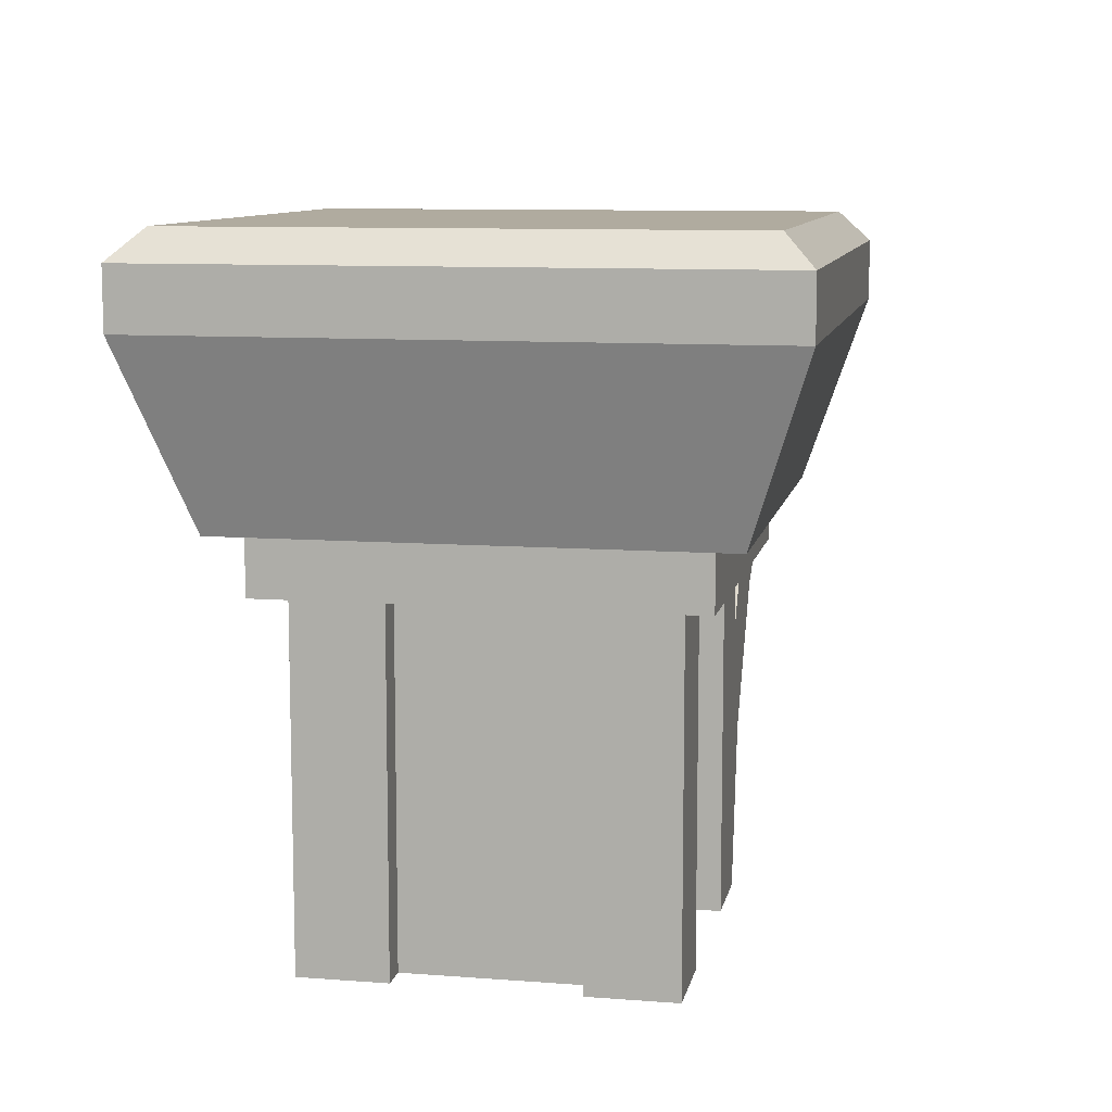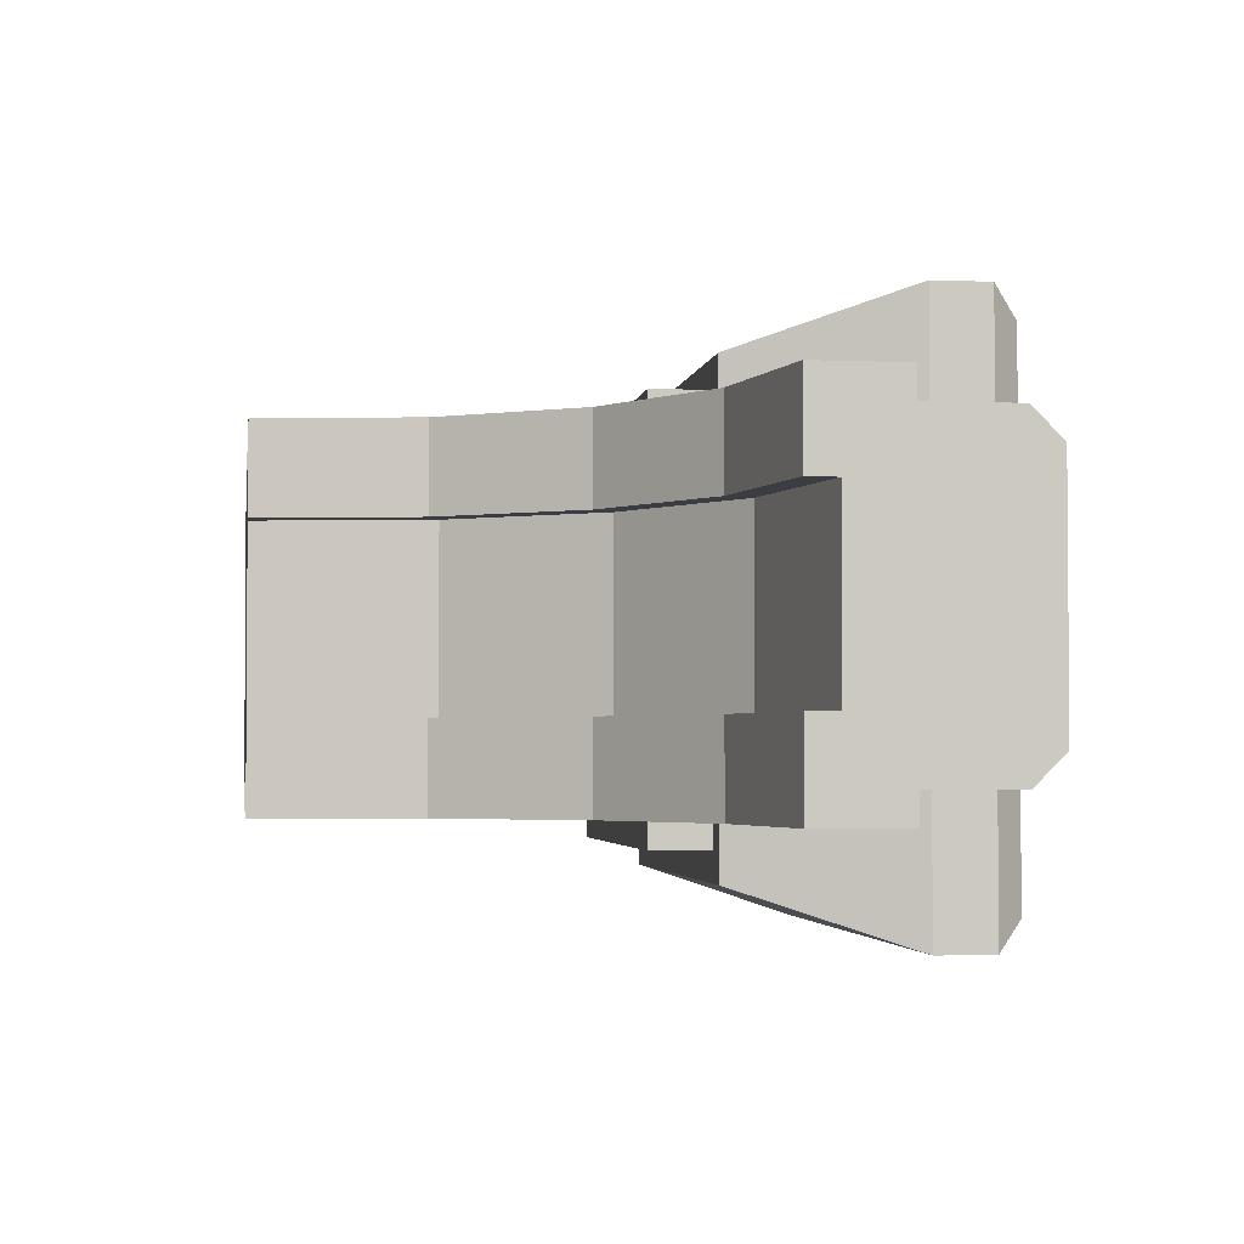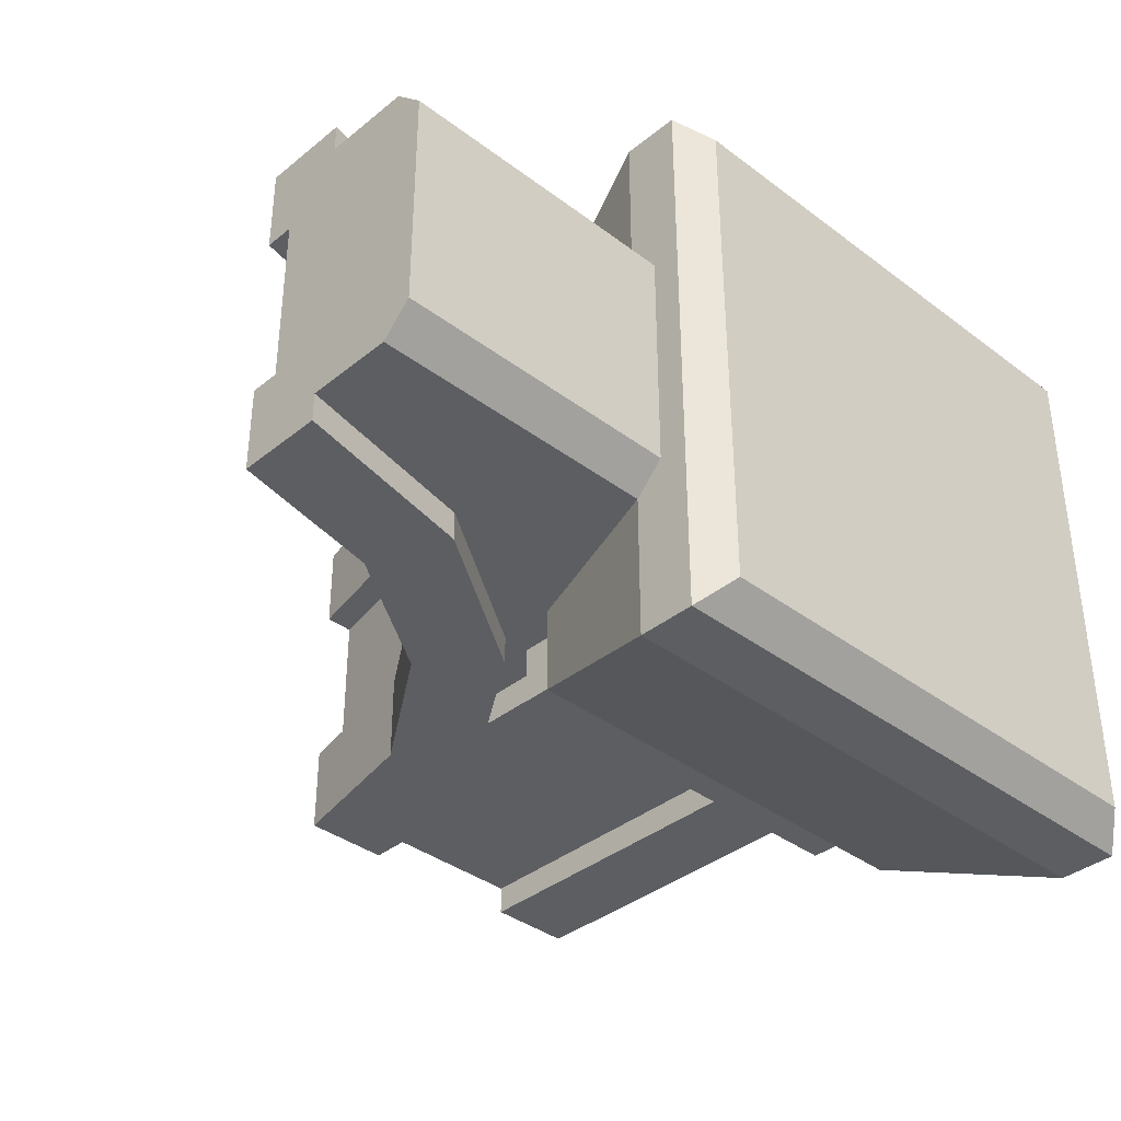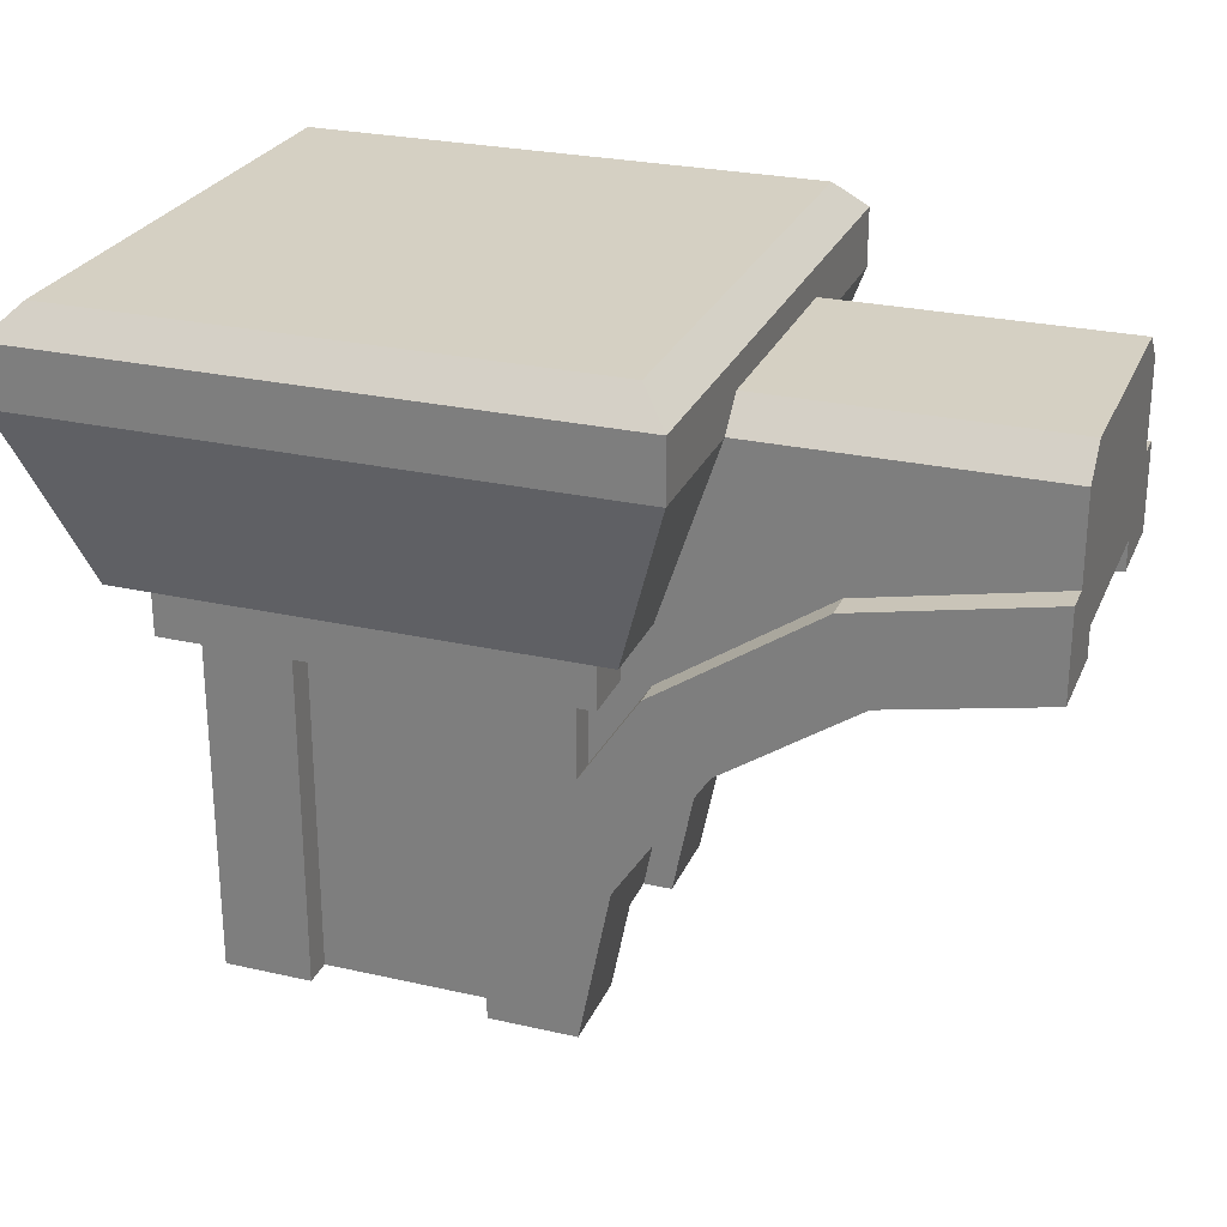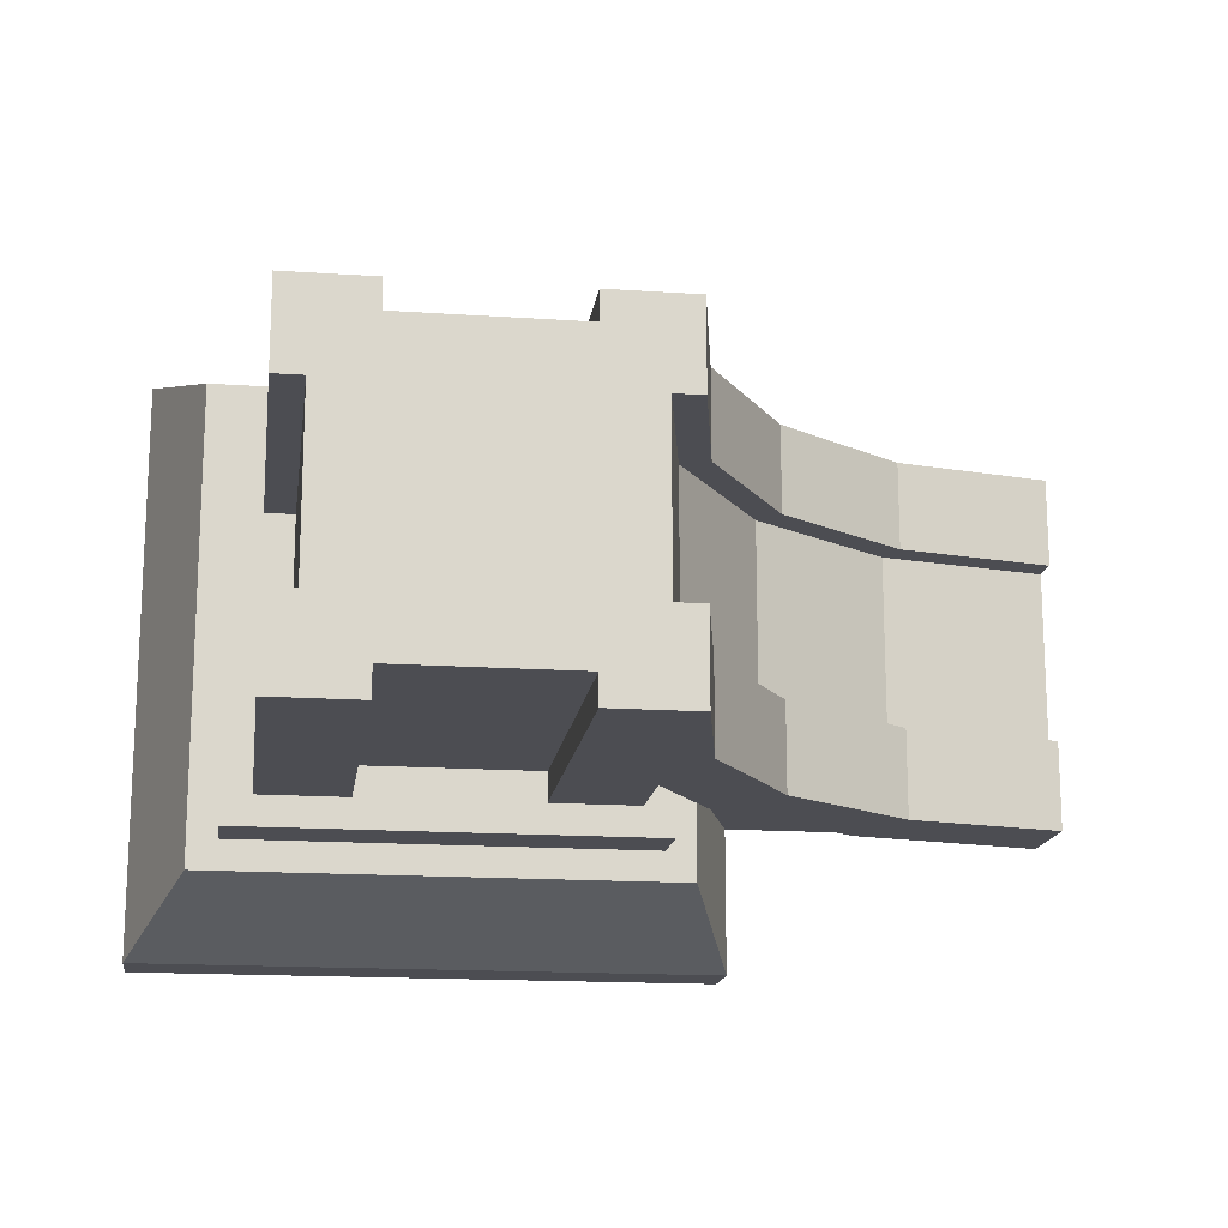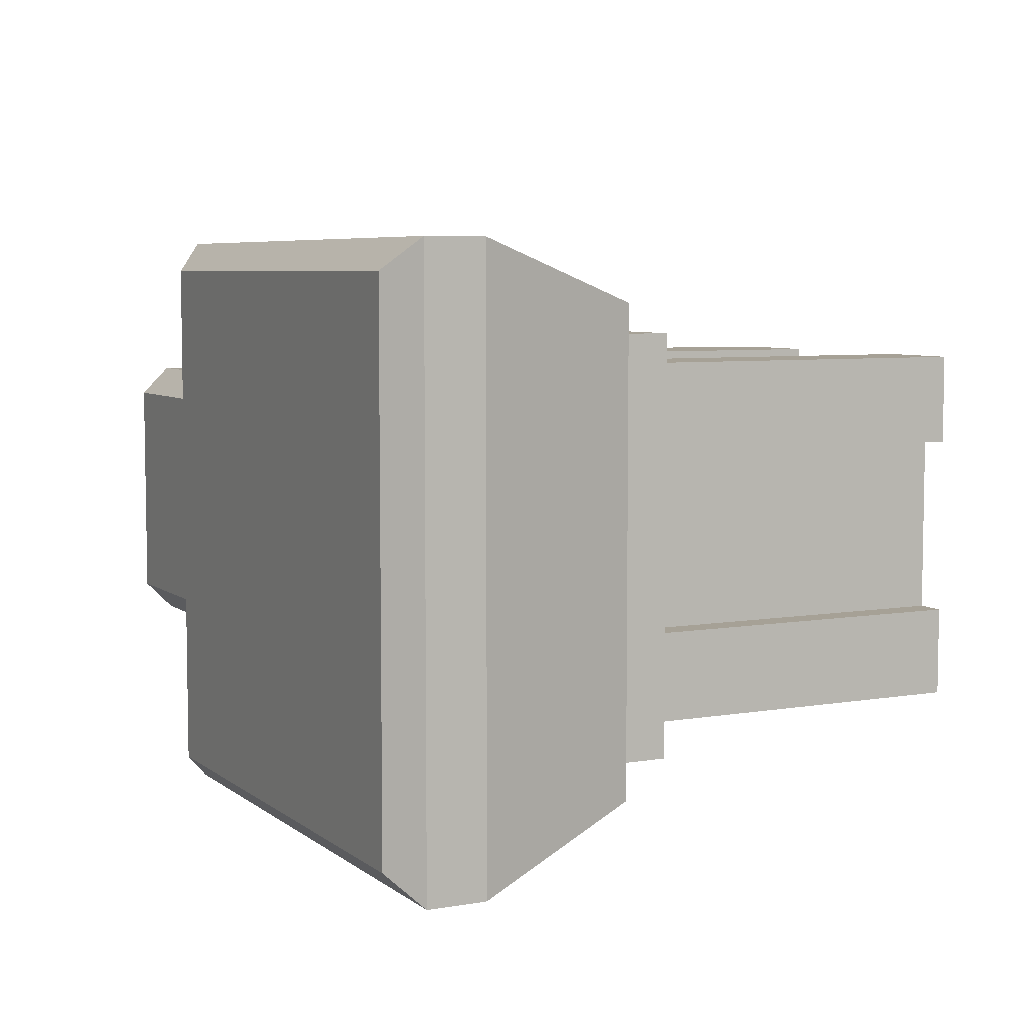
<metadata>
{"format":"obj","ext":"obj","renderer":"f3d","projection":"perspective","resolution":1024,"background":"white","views":[{"elev":9.7,"azim":-78.8,"up":"+Y"},{"elev":-2.9,"azim":81.7,"up":"+Z"},{"elev":-37.3,"azim":136.0,"up":"+Z"},{"elev":26.3,"azim":19.7,"up":"+Y"},{"elev":-16.3,"azim":-7.9,"up":"+Z"},{"elev":6.2,"azim":-117.0,"up":"+Z"}]}
</metadata>
<code>
o object1
g object1
v -0 1 1
v -0 1 0
v -0 1.1 -0
v -0 1.1 1
v -0.1 0.7 0.9
v -0.1 0.7 0.1
v -0.1 0.7 0.5
v -1 1 0
v -0.9 0.7 0.1
v -1 1 1
v -0.9 0.7 0.9
v -0.9 0.7 0.5
v -1 1.1 1
v -1 1.1 -0
v -0.95 1.15 0.95
v -0.95 1.15 0.05
v -0.05 1.15 0.05
v -0.05 1.15 0.95
v -0.15 0.7 0.5
v -0.15 0.7 0.15
v -0.85 0.7 0.15
v -0.85 0.7 0.5
v -0.85 0.7 0.85
v -0.15 0.7 0.85
v -0.85 0.6 0.85
v -0.85 0.6 0.15
v -0.15 0.6 0.85
v -0.15 0.6 0.15
f 1 2 3
f 1 3 4
f 1 5 7
f 7 6 2
f 2 1 7
f 8 2 6
f 8 6 9
f 12 11 10
f 10 8 12
f 8 9 12
f 8 10 13
f 8 13 14
f 14 13 15
f 14 15 16
f 3 14 17
f 14 16 17
f 18 17 15
f 17 16 15
f 13 4 18
f 13 18 15
f 7 19 20
f 20 9 6
f 21 12 9
f 11 12 23
f 23 24 5
f 23 5 11
f 12 22 23
f 21 22 12
f 20 21 9
f 24 7 5
f 24 19 7
f 6 7 20
f 25 23 22
f 22 21 26
f 22 26 25
f 25 26 28
f 25 28 27
f 21 20 28
f 21 28 26
f 19 24 27
f 27 28 19
f 28 20 19
f 25 27 24
f 25 24 23
f 1 10 5
f 10 11 5
f 10 1 4
f 10 4 13
f 4 3 18
f 3 17 18
f 2 8 3
f 8 14 3
o object2
g object2
v -0.65 1 0.75
v -0.65 0 0.75
v -0.35 0 0.75
v -0.35 1 0.75
v -0.5 1 0.75
v -0.65 -0 0.8
v -0.65 1 0.8
v -0.8 -0 0.8
v -0.8 1 0.8
v -0.8 0 0.65
v -0.8 1 0.65
v -0.75 -0 0.65
v -0.75 1 0.65
v -0.75 1 0.35
v -0.75 -0 0.35
v -0.8 1 0.35
v -0.8 0 0.35
v -0.8 0 0.2
v -0.8 1 0.2
v -0.65 0 0.2
v -0.65 1 0.2
v -0.65 0 0.25
v -0.65 1 0.25
v -0.35 0 0.25
v -0.35 1 0.25
v -0.5 1 0.25
v -0.35 1 0.2
v -0.35 0 0.2
v 0.5 0.85 0.2
v 0.1747 0.7853 0.2
v -0.101 0.601 0.2
v -0.2 0.4529 0.2
v -0.2 1 0.2
v -0.2 0 0.2
v -0.1467 0.2679 0.2
v 0.005025 0.495 0.2
v 0.2321 0.6467 0.2
v 0.5 0.7 0.2
v -0.101 0.601 0.25
v -0.2 0.4529 0.25
v 0.5 0.85 0.25
v 0.5 1 0.25
v -0.2 1 0.25
v 0.1747 0.7853 0.25
v -0.1467 0.2679 0.35
v -0.2 0 0.35
v -0.03033 0.5303 0.35
v -0.1929 0.287 0.35
v -0.25 0 0.35
v 0.005025 0.495 0.35
v 0.2321 0.6467 0.35
v 0.5 0.7 0.35
v 0.5 0.75 0.35
v 0.213 0.6929 0.35
v -0.03033 0.5303 0.65
v -0.1929 0.287 0.65
v 0.5 0.75 0.65
v 0.213 0.6929 0.65
v -0.25 0 0.65
v -0.2 0 0.65
v -0.1467 0.2679 0.65
v 0.005025 0.495 0.65
v 0.2321 0.6467 0.65
v 0.5 0.7 0.65
v -0.1467 0.2679 0.8
v -0.2 0 0.8
v -0.2 1 0.8
v -0.35 1 0.8
v -0.35 0 0.8
v 0.005025 0.495 0.8
v 0.2321 0.6467 0.8
v 0.5 0.7 0.8
v 0.5 0.85 0.8
v 0.1747 0.7853 0.8
v -0.101 0.601 0.8
v -0.2 0.4529 0.8
v -0.2 1 0.75
v -0.2 0.4529 0.75
v 0.5 0.85 0.75
v 0.5 1 0.75
v -0.101 0.601 0.75
v 0.1747 0.7853 0.75
v 0.5 1.05 0.7
v 0.5 1.05 0.3
v -0.5 1.05 0.7
v -0.5 1.05 0.3
f 30 31 32
f 30 32 33
f 33 29 30
f 34 30 35
f 30 29 35
f 35 37 34
f 37 36 34
f 38 36 39
f 36 37 39
f 40 38 41
f 38 39 41
f 40 41 43
f 41 42 43
f 44 45 43
f 44 43 42
f 46 45 47
f 45 44 47
f 48 46 49
f 46 47 49
f 50 48 51
f 48 49 51
f 53 52 50
f 50 51 54
f 54 53 50
f 56 52 55
f 52 53 55
f 57 66 65
f 58 65 64
f 60 64 63
f 63 62 56
f 56 55 60
f 55 61 60
f 60 63 56
f 60 59 64
f 59 58 64
f 58 57 65
f 60 68 67
f 60 67 59
f 70 69 72
f 72 67 71
f 67 68 71
f 72 71 70
f 68 60 71
f 60 61 71
f 73 74 63
f 74 62 63
f 77 74 73
f 76 73 78
f 75 78 79
f 79 81 82
f 79 80 81
f 82 75 79
f 75 76 78
f 76 77 73
f 83 84 75
f 84 76 75
f 89 88 87
f 90 89 84
f 91 90 83
f 91 86 85
f 91 83 86
f 85 92 91
f 90 84 83
f 89 87 84
f 93 94 89
f 94 88 89
f 99 100 101
f 98 99 102
f 93 98 104
f 96 97 104
f 104 95 96
f 97 93 104
f 97 94 93
f 98 103 104
f 98 102 103
f 99 101 102
f 96 95 105
f 96 105 32
f 104 106 95
f 106 105 95
f 110 107 108
f 108 105 110
f 105 106 109
f 105 109 110
f 106 104 103
f 106 103 109
f 110 109 102
f 109 103 102
f 107 110 101
f 110 102 101
f 98 93 90
f 93 89 90
f 99 98 91
f 98 90 91
f 100 99 92
f 99 91 92
f 86 83 82
f 83 75 82
f 85 86 81
f 86 82 81
f 84 87 76
f 87 77 76
f 78 73 64
f 73 63 64
f 79 78 65
f 78 64 65
f 80 79 66
f 79 65 66
f 100 92 85
f 85 112 111
f 111 108 107
f 81 69 112
f 66 57 69
f 81 66 69
f 81 80 66
f 69 70 112
f 85 81 112
f 111 107 85
f 107 100 85
f 107 101 100
f 111 112 113
f 112 114 113
f 113 114 33
f 114 54 33
f 57 58 69
f 58 72 69
f 58 59 72
f 59 67 72
f 61 55 71
f 55 53 71
f 53 54 114
f 114 112 71
f 112 70 71
f 71 53 114
f 41 39 37
f 37 35 29
f 42 41 33
f 42 33 54
f 54 51 42
f 51 49 47
f 51 47 42
f 47 44 42
f 41 29 33
f 41 37 29
f 113 33 32
f 105 111 113
f 105 108 111
f 113 32 105
f 31 97 32
f 97 96 32
f 36 38 40
f 30 40 43
f 31 43 52
f 52 62 77
f 62 74 77
f 52 56 62
f 52 77 31
f 77 87 31
f 87 88 94
f 87 94 31
f 94 97 31
f 43 50 52
f 46 48 50
f 43 46 50
f 43 45 46
f 31 30 43
f 30 36 40
f 30 34 36

</code>
